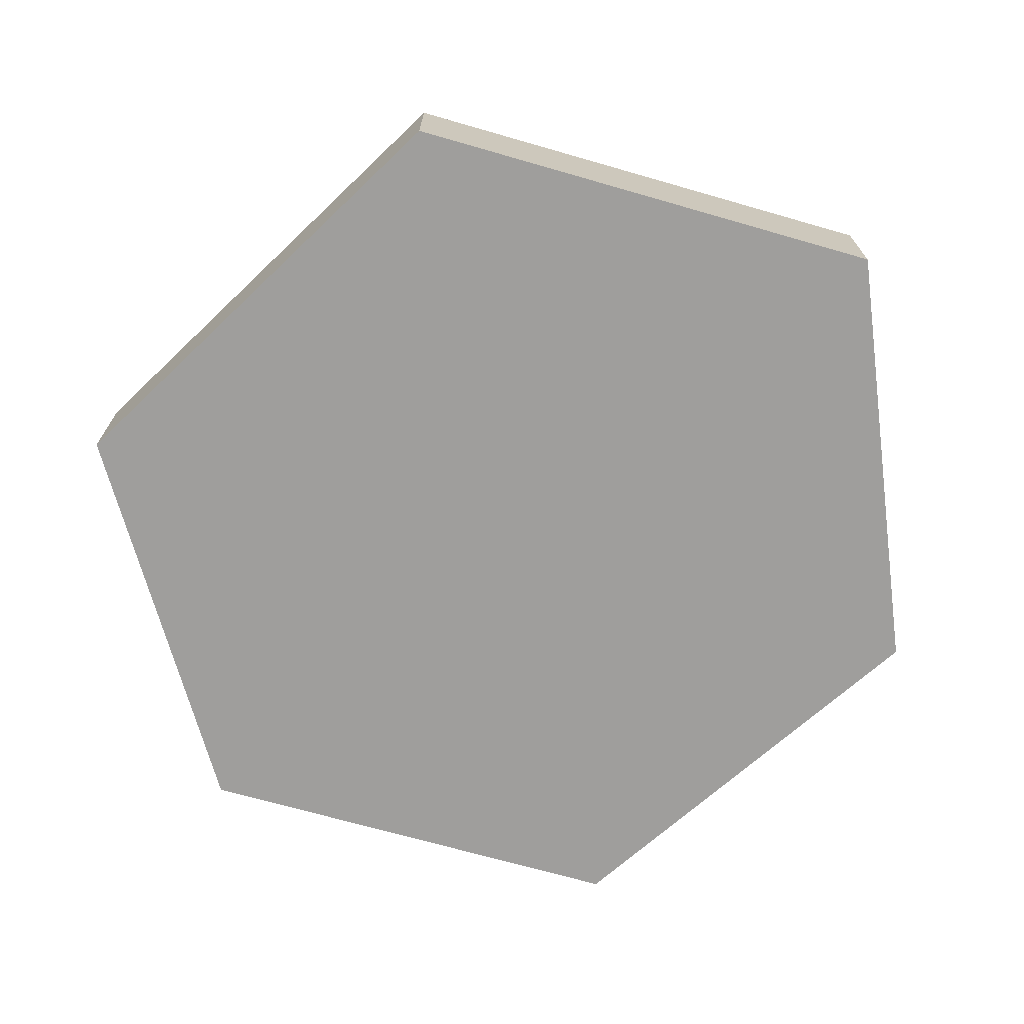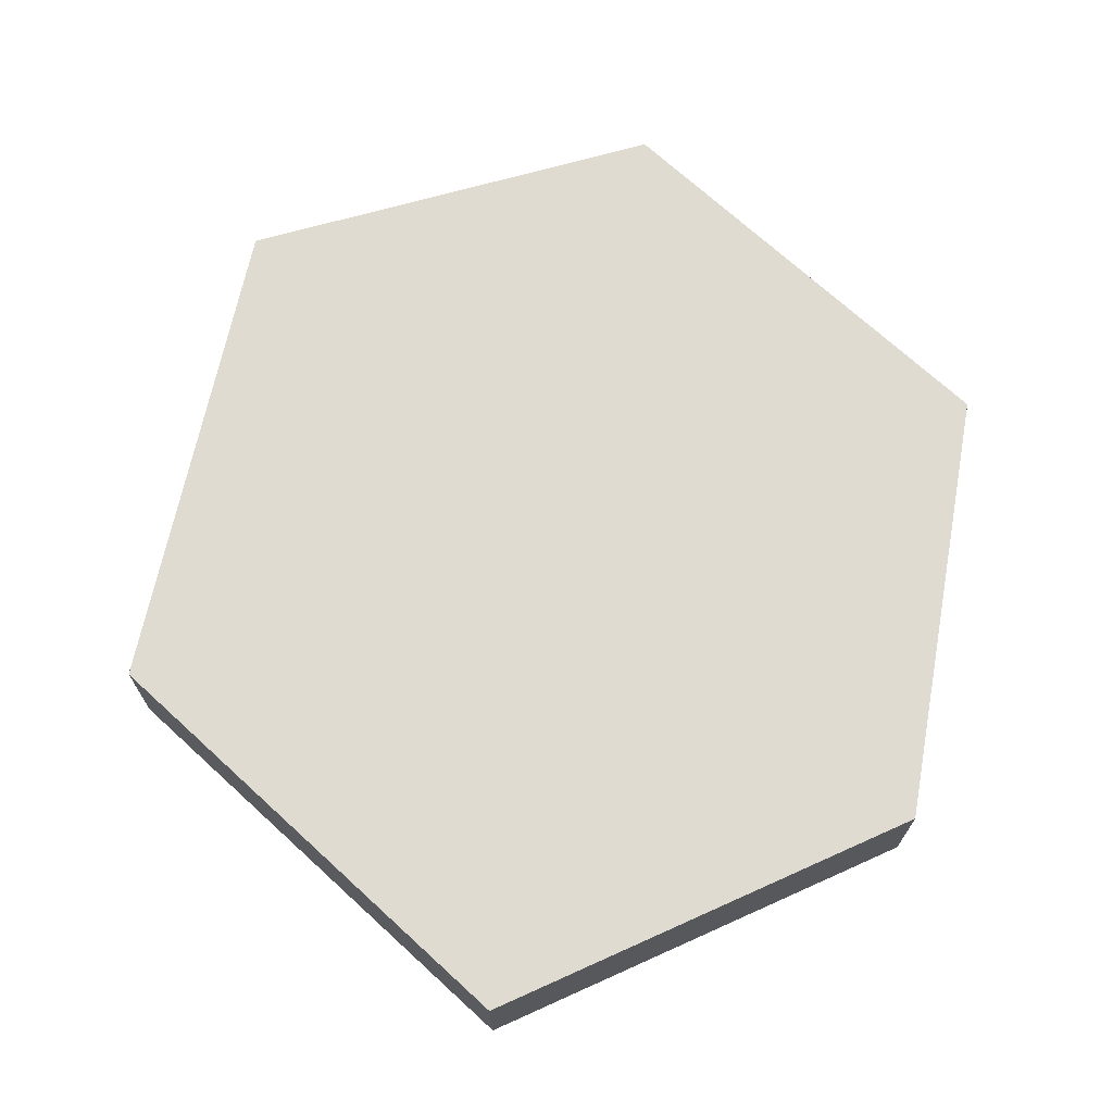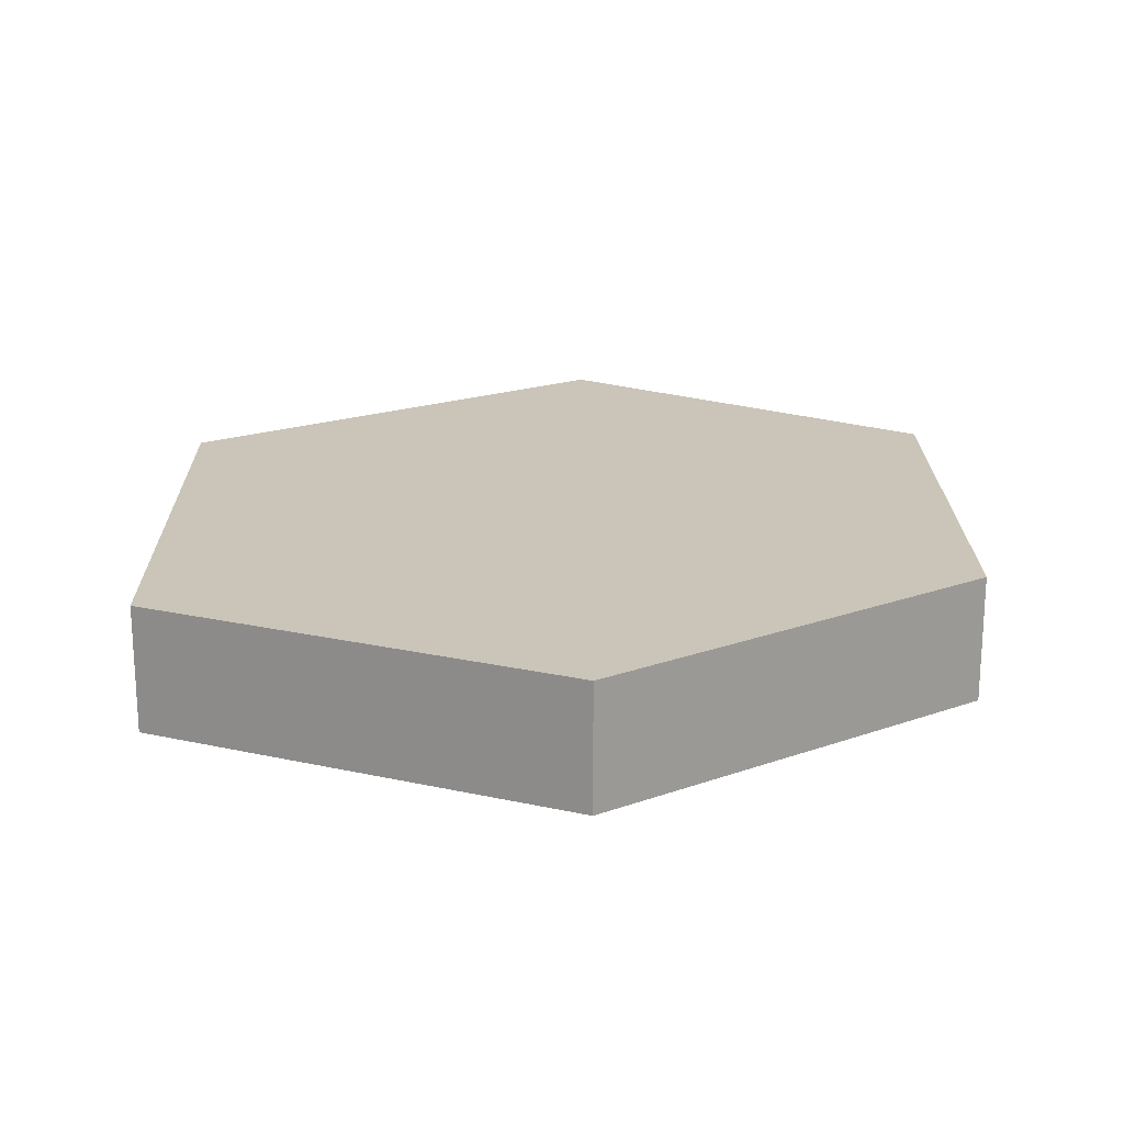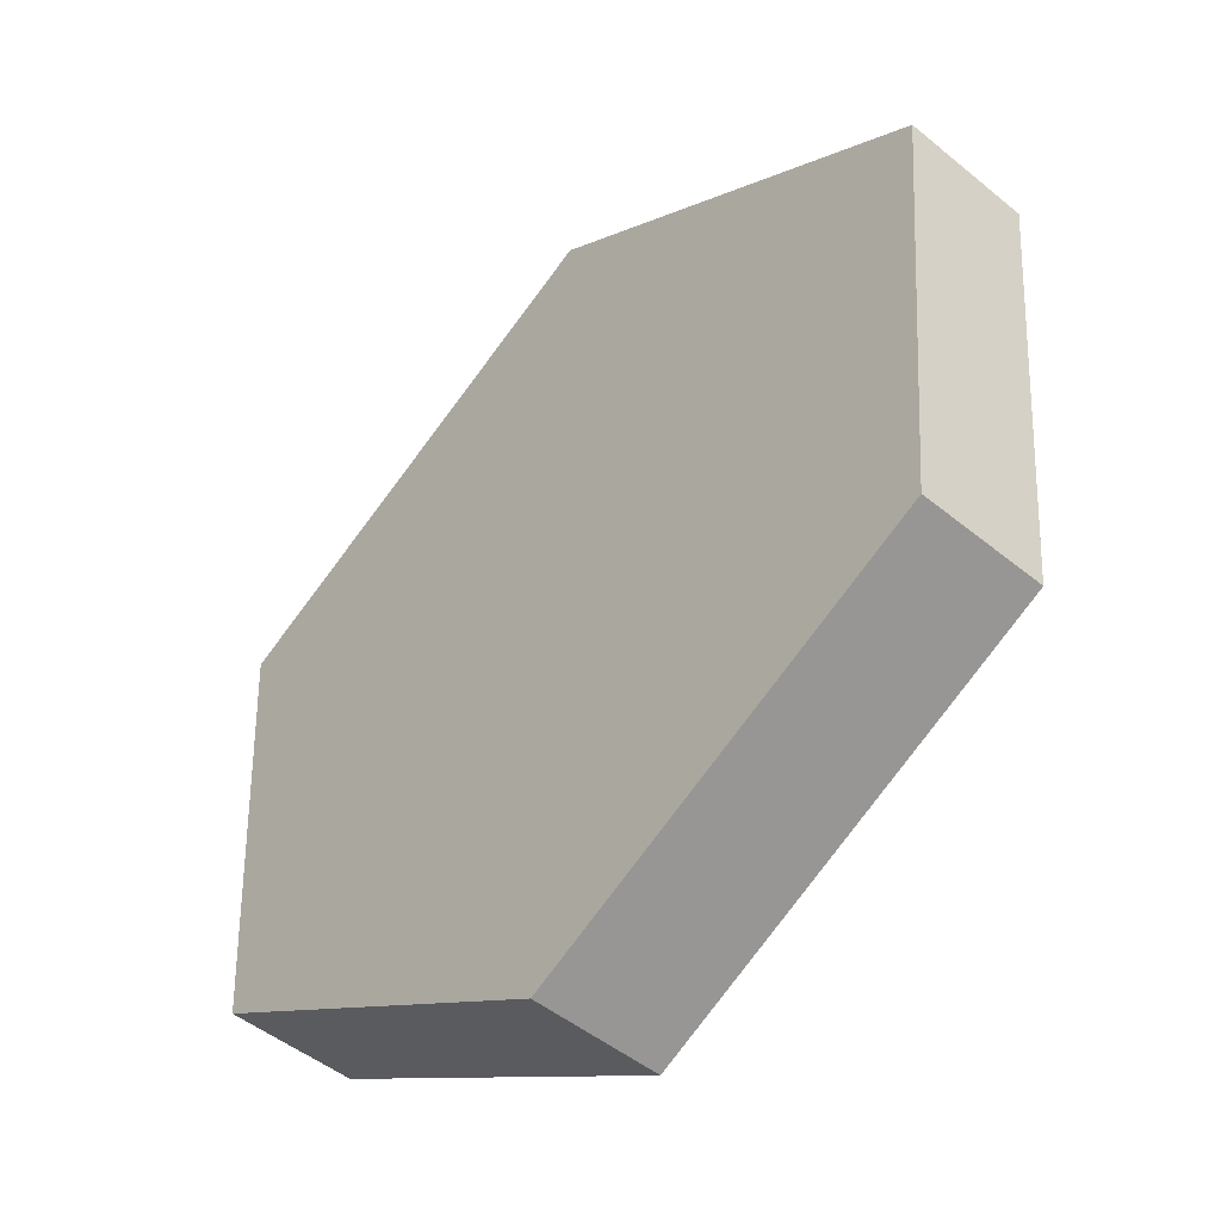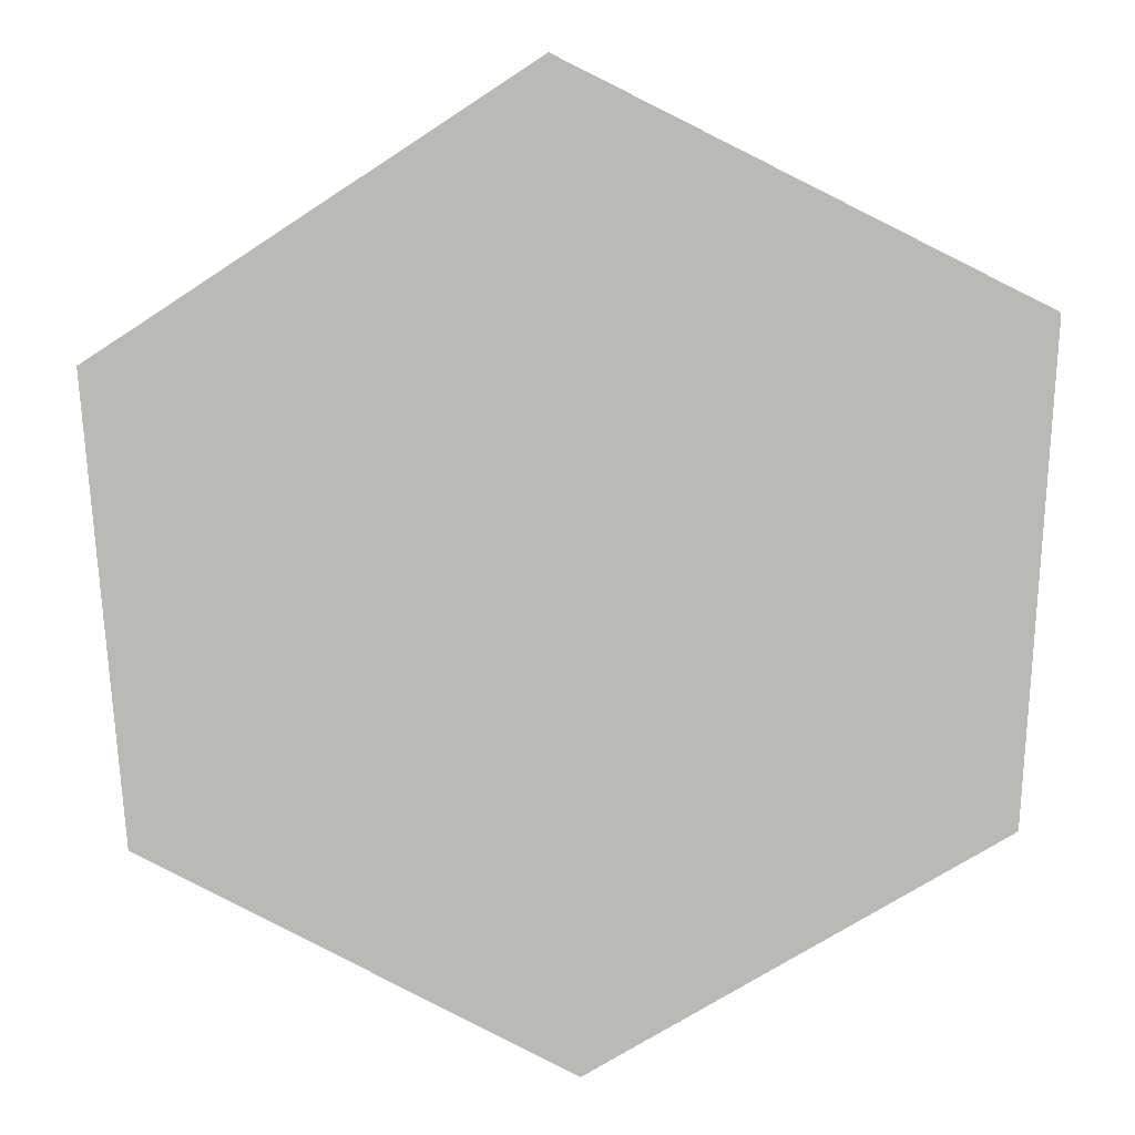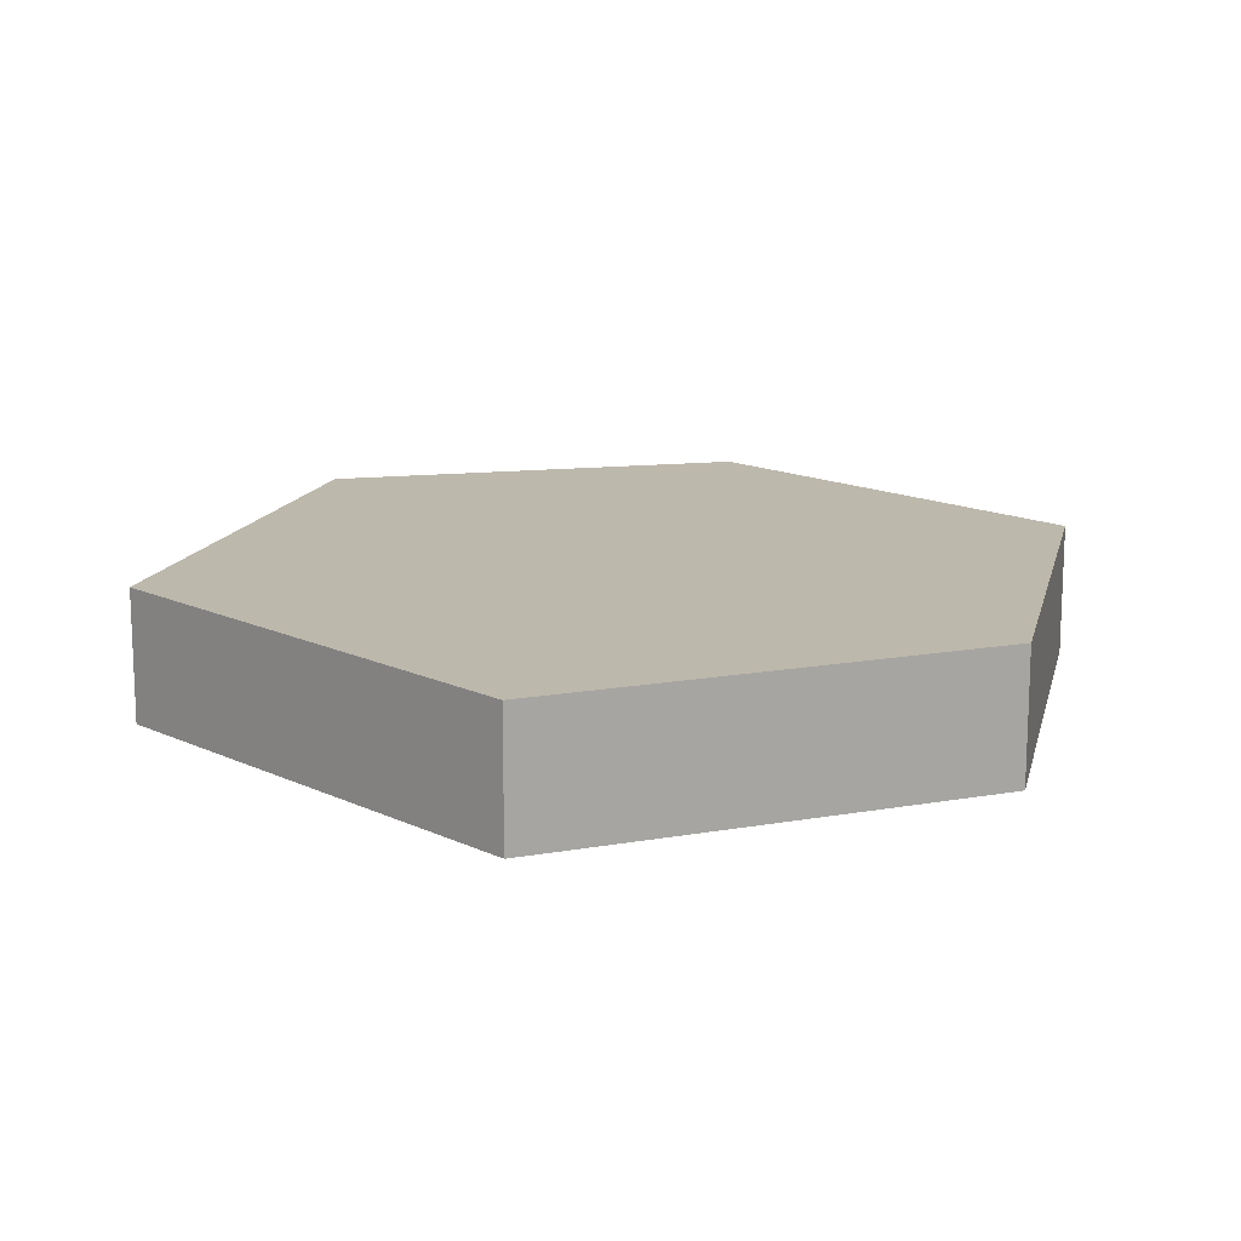
<metadata>
{"format":"obj","ext":"obj","renderer":"f3d","projection":"perspective","resolution":1024,"background":"white","views":[{"elev":-71.0,"azim":10.7,"up":"+Y"},{"elev":70.2,"azim":69.3,"up":"+Y"},{"elev":20.4,"azim":115.9,"up":"+Y"},{"elev":-48.4,"azim":-132.4,"up":"+Z"},{"elev":6.4,"azim":3.1,"up":"+Z"},{"elev":14.7,"azim":72.3,"up":"+Y"}]}
</metadata>
<code>
v  3.322 0.508 -1.629
v  1.666 0.508 1.082
v  3.435 0.508 0.191
v  0 0.508 3.111e-17
v  1.778 0.508 -2.545
v  0.152 0.508 -1.735
v  0.152 1.062e-16 -1.735
v  0 0 0
v  1.666 -6.625e-17 1.082
v  3.435 -1.17e-17 0.191
v  3.322 9.975e-17 -1.629
v  1.778 1.558e-16 -2.545
g defaultobject
f 1 2 3
f 2 1 4
f 4 1 5
f 4 5 6
f 7 4 6
f 4 7 8
f 8 2 4
f 2 8 9
f 9 3 2
f 3 9 10
f 10 1 3
f 1 10 11
f 12 6 5
f 6 12 7
f 11 5 1
f 5 11 12
f 9 11 10
f 11 9 8
f 11 8 12
f 12 8 7

</code>
